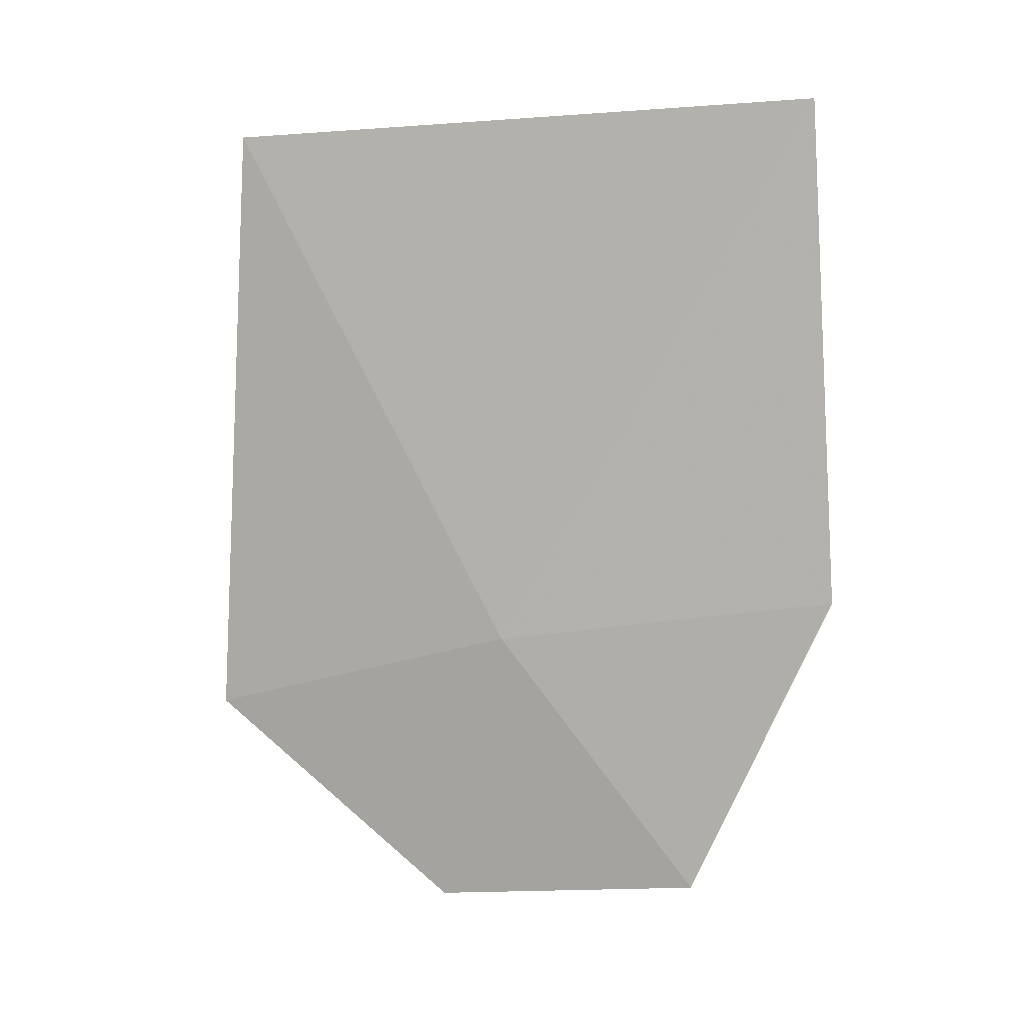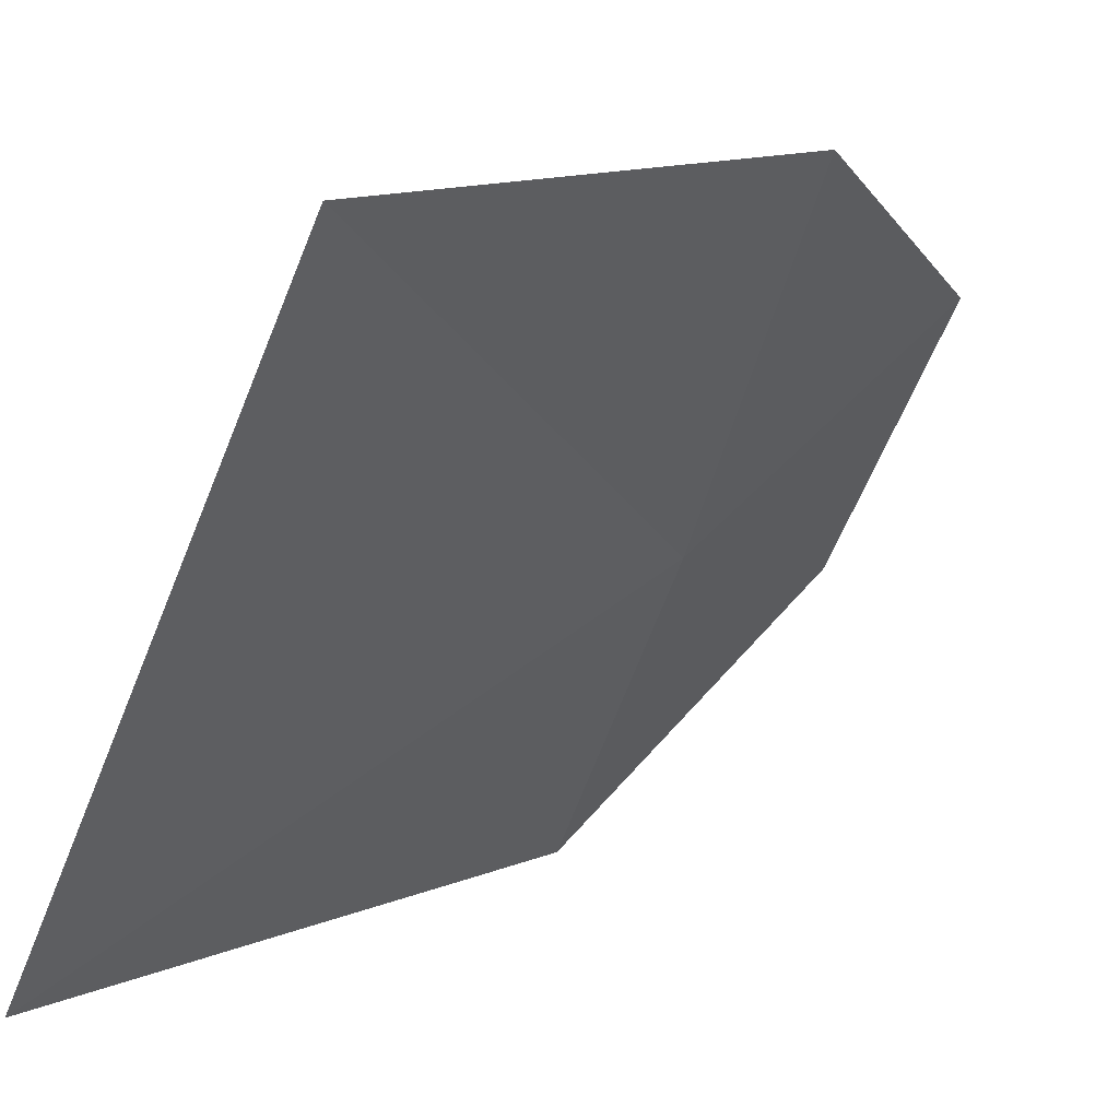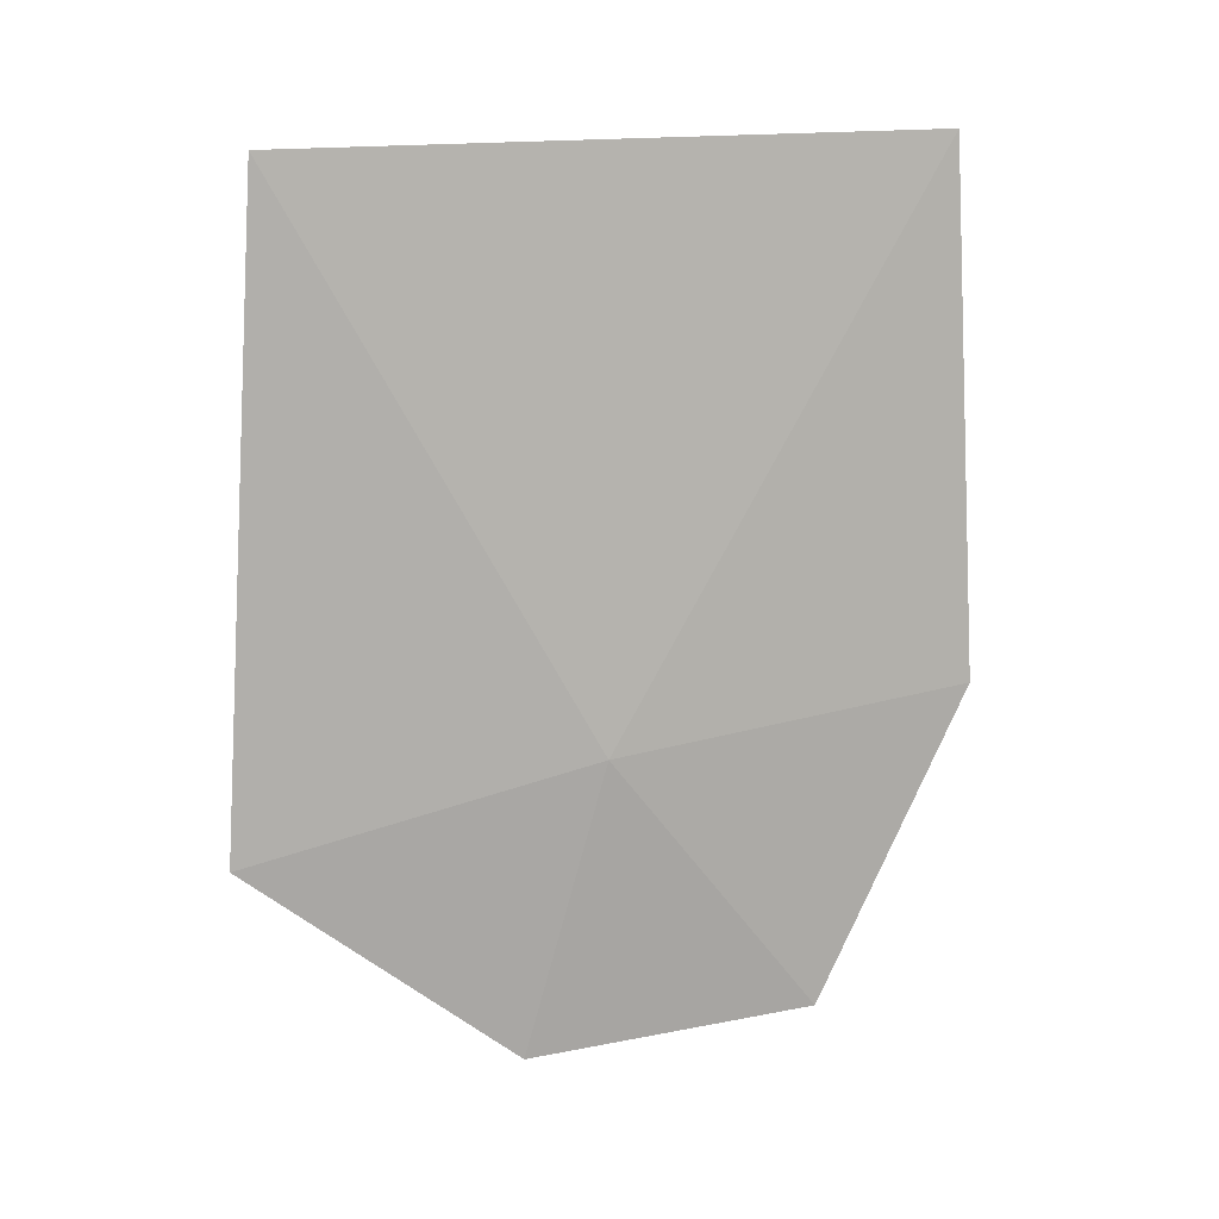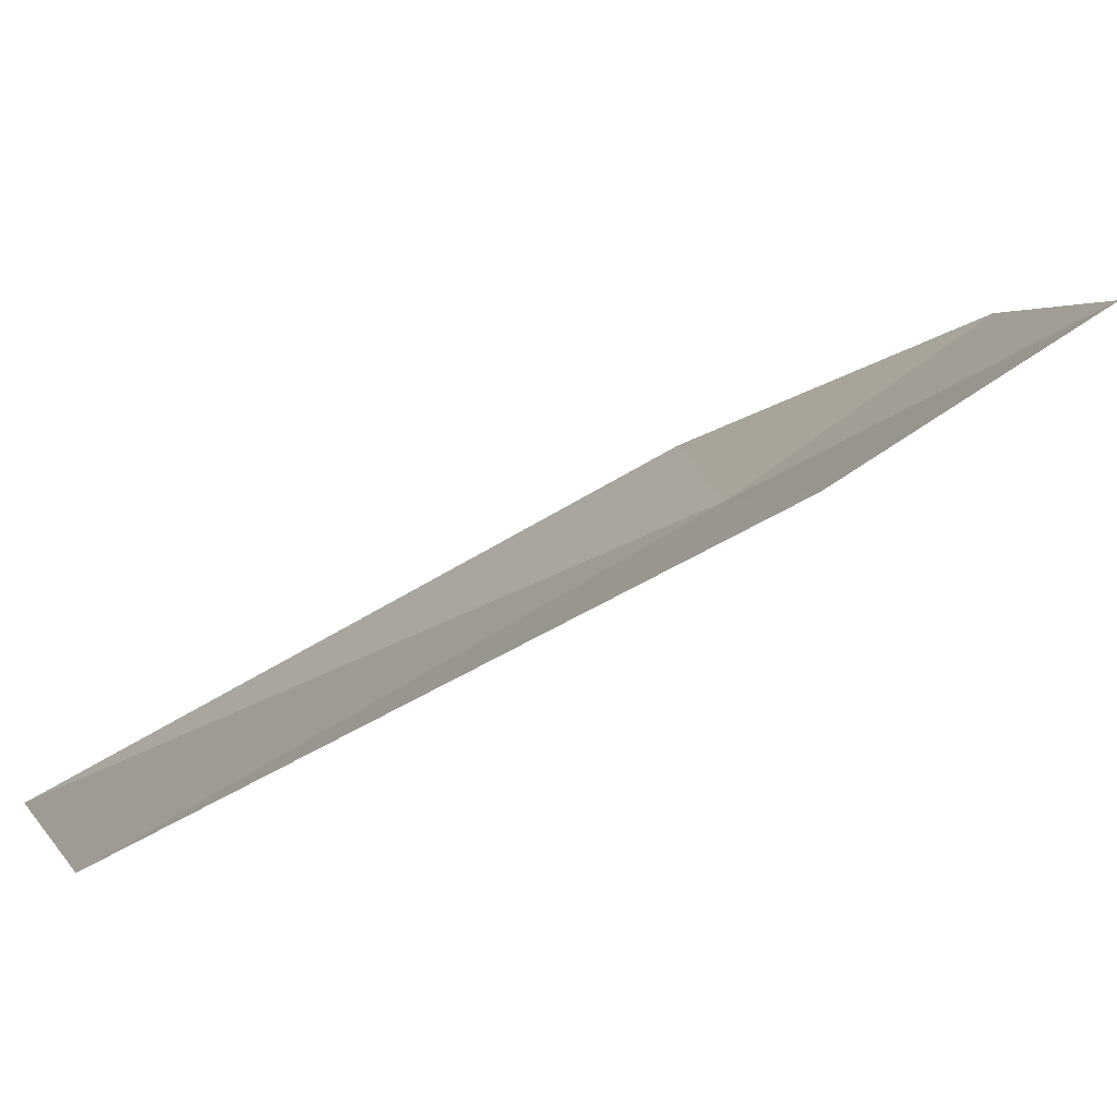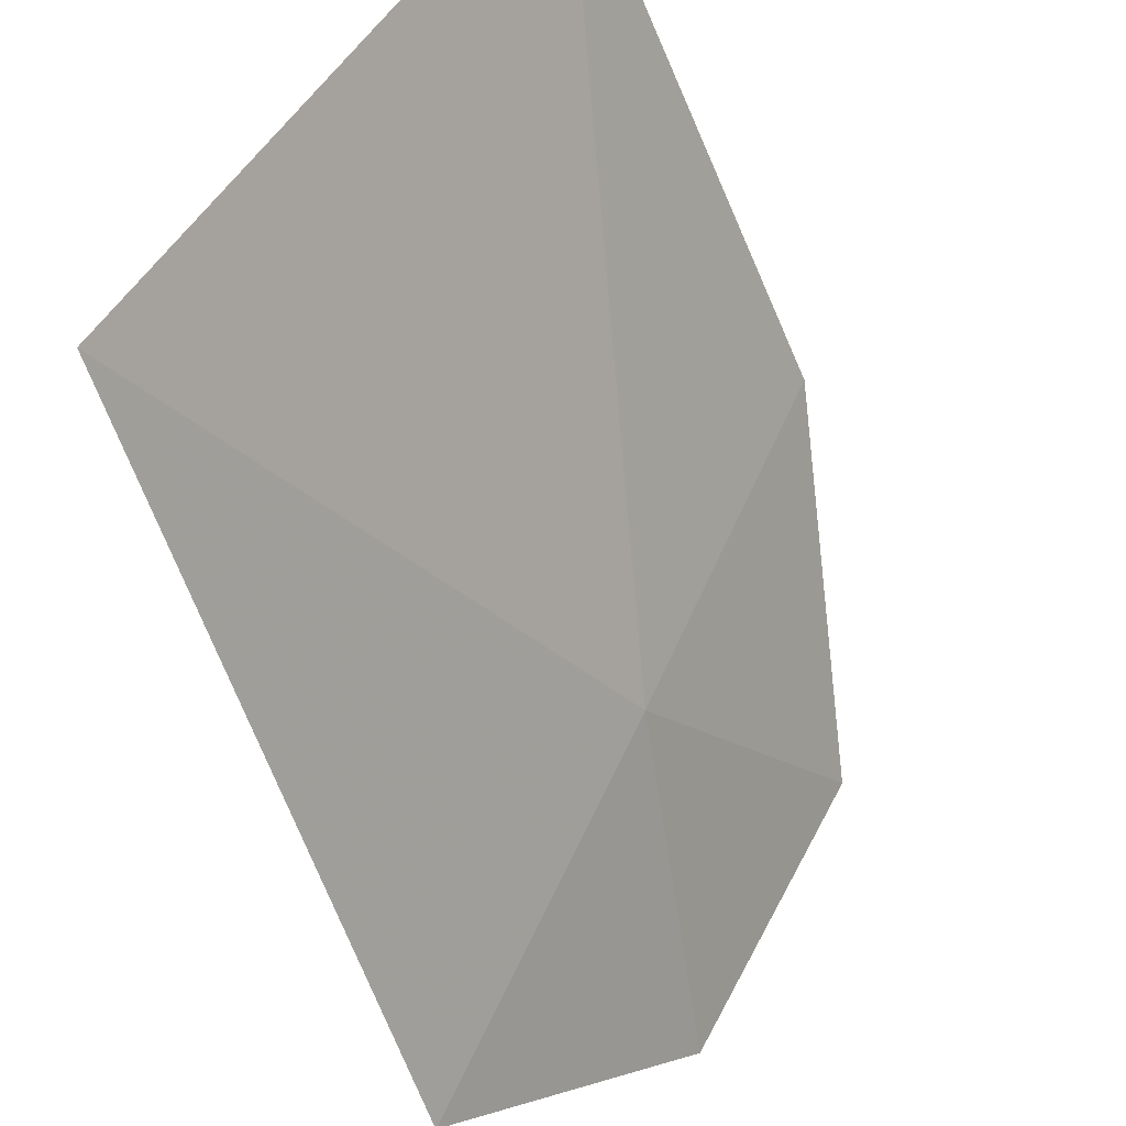
<metadata>
{"format":"obj","ext":"obj","renderer":"f3d","projection":"perspective","resolution":1024,"background":"white","views":[{"elev":4.7,"azim":78.4,"up":"+Z"},{"elev":9.3,"azim":37.9,"up":"+Y"},{"elev":11.4,"azim":47.2,"up":"+Z"},{"elev":62.1,"azim":59.4,"up":"+Y"},{"elev":-56.8,"azim":20.5,"up":"+Y"}]}
</metadata>
<code>
v -1.453 15.91 30.8
v -0.7189 17.31 31.03
v -0.7905 17.22 33.33
v -2.199 14.75 33.24
v -1.059 16.75 29.64
v -2.319 14.64 30.4
v -1.72 15.67 29.49
f 1 3 2
f 1 4 3
f 1 2 5
f 1 6 4
f 1 7 6
f 1 5 7

</code>
